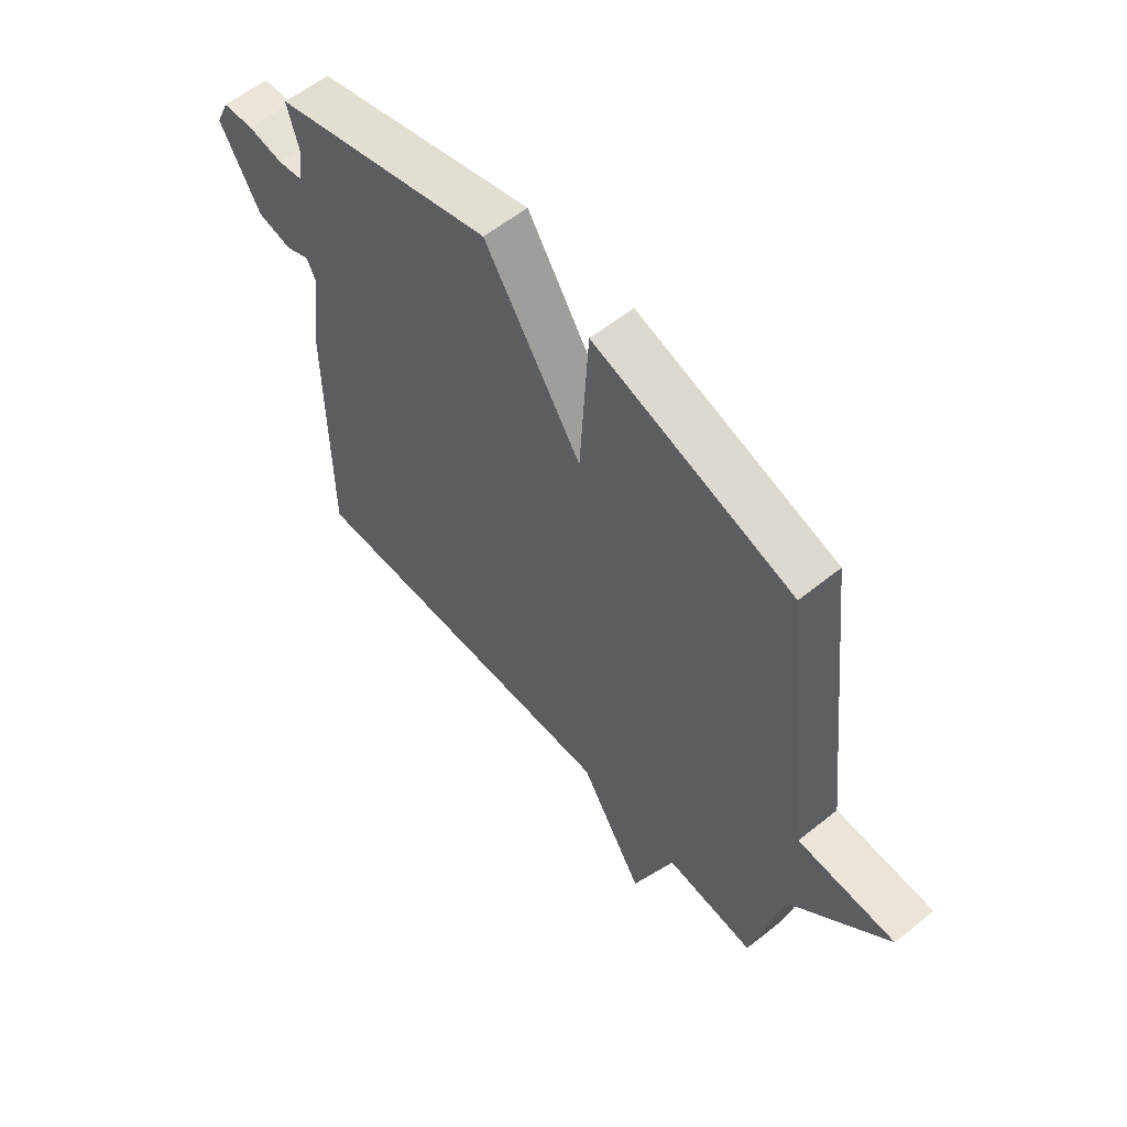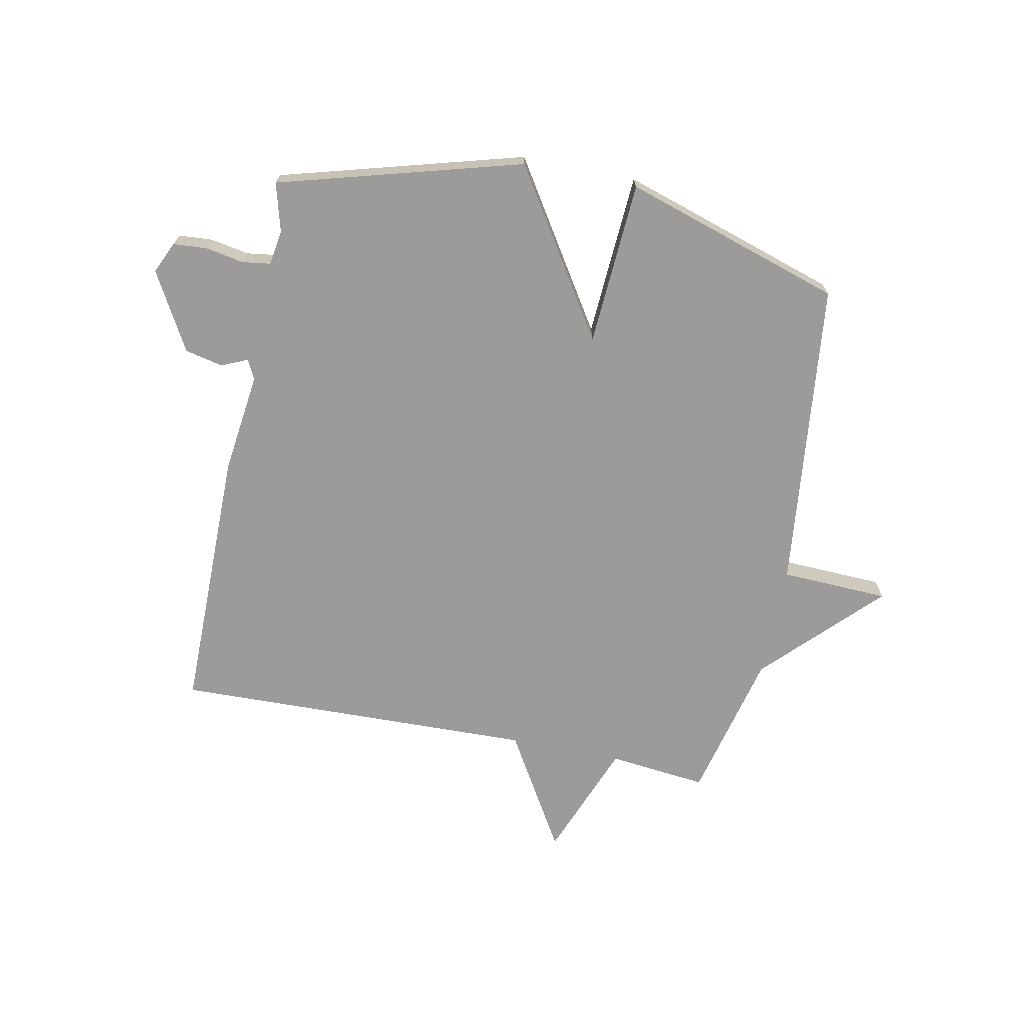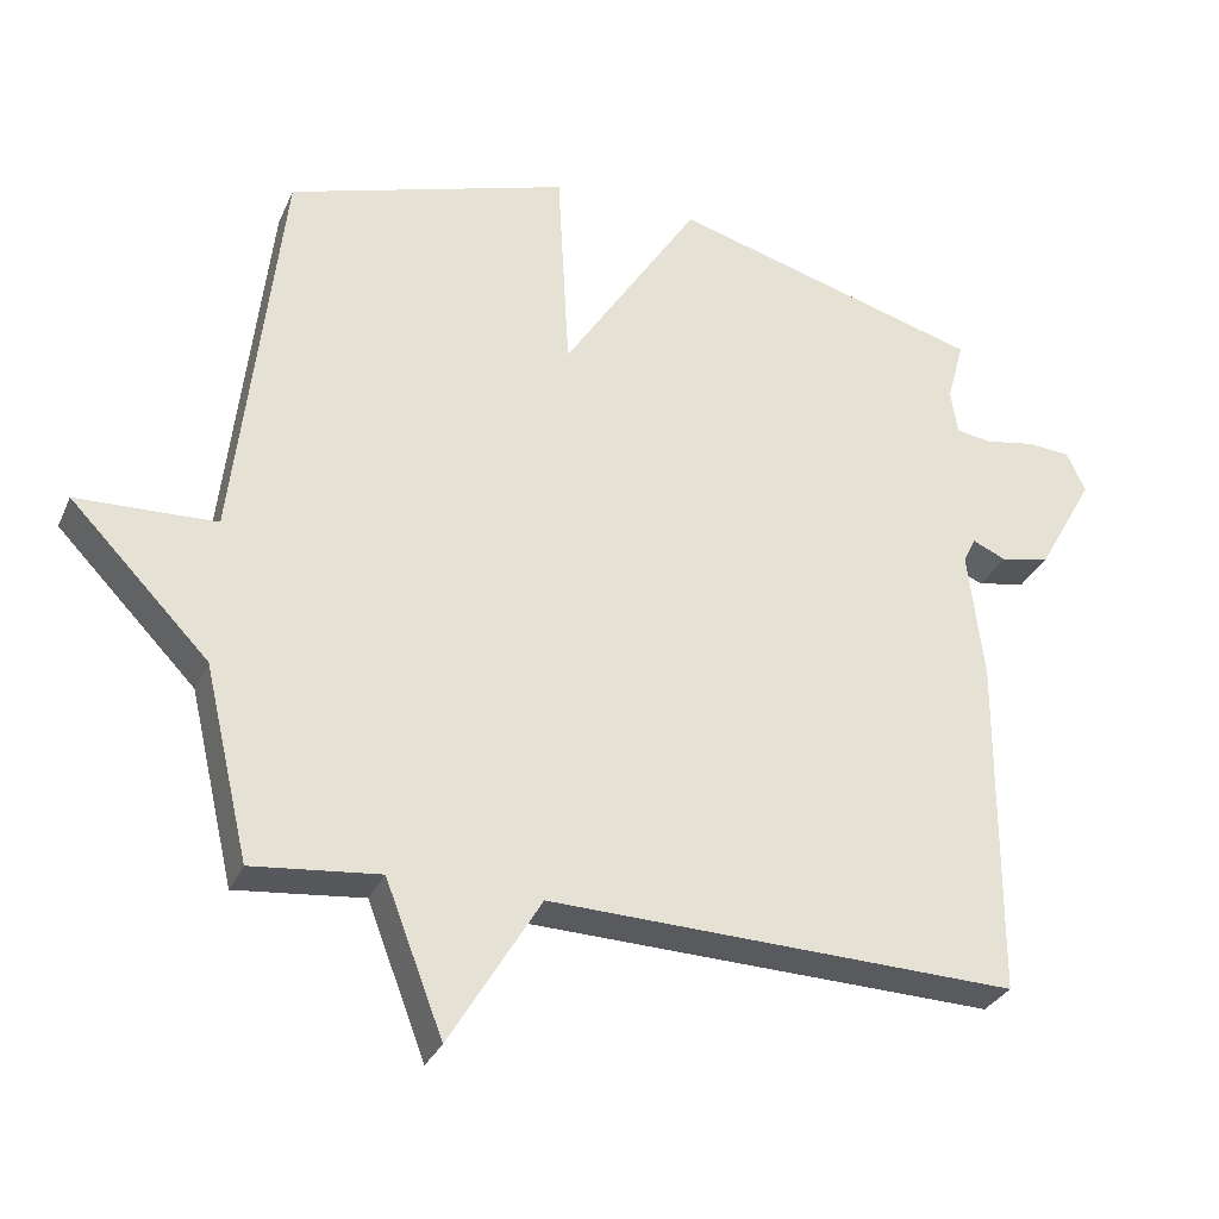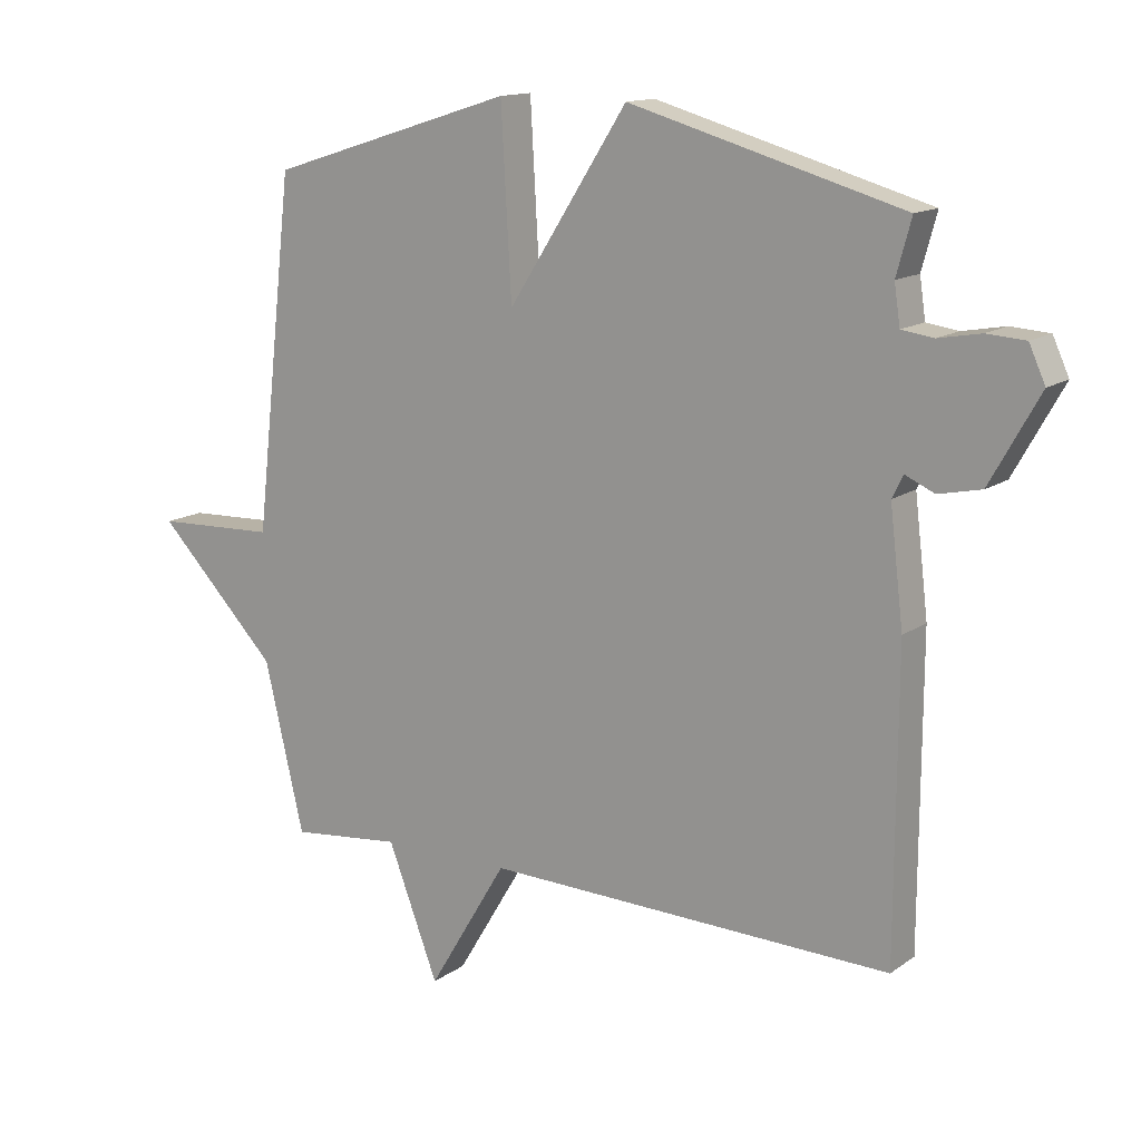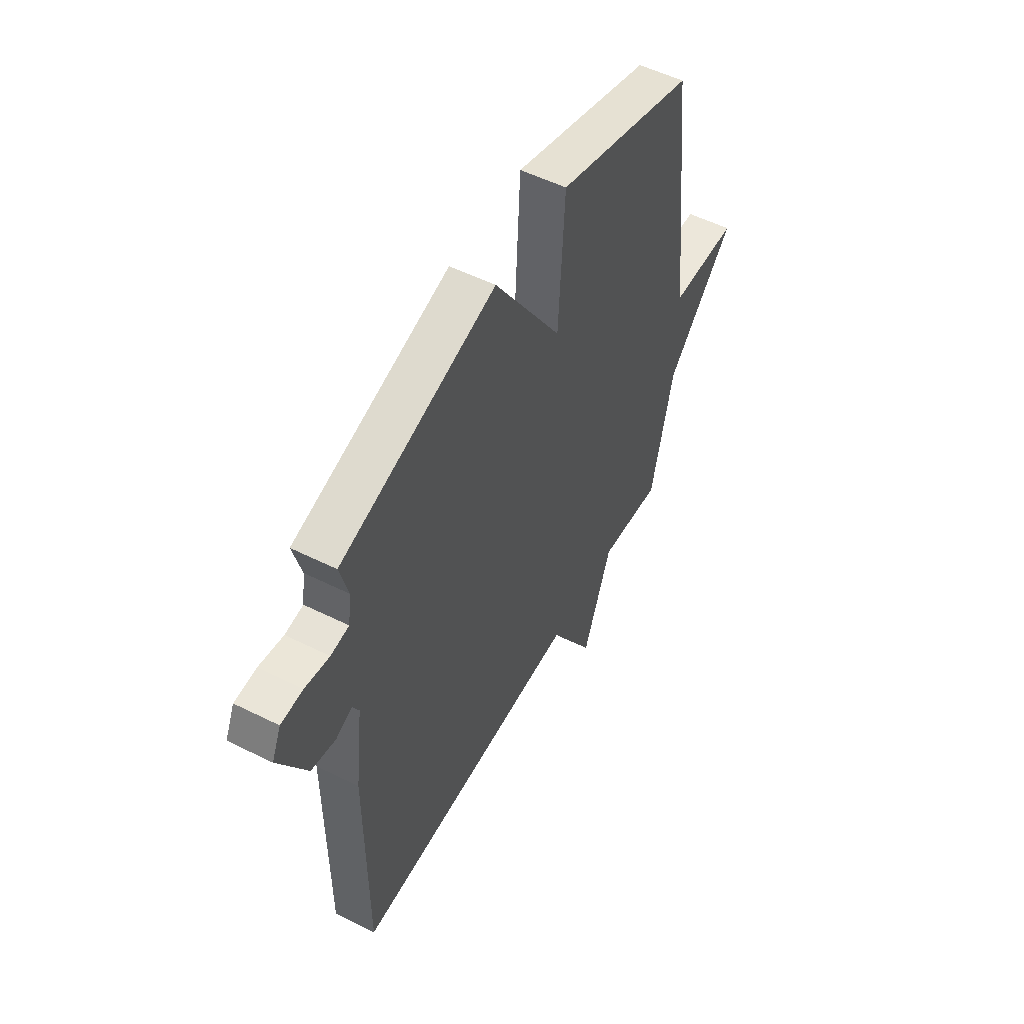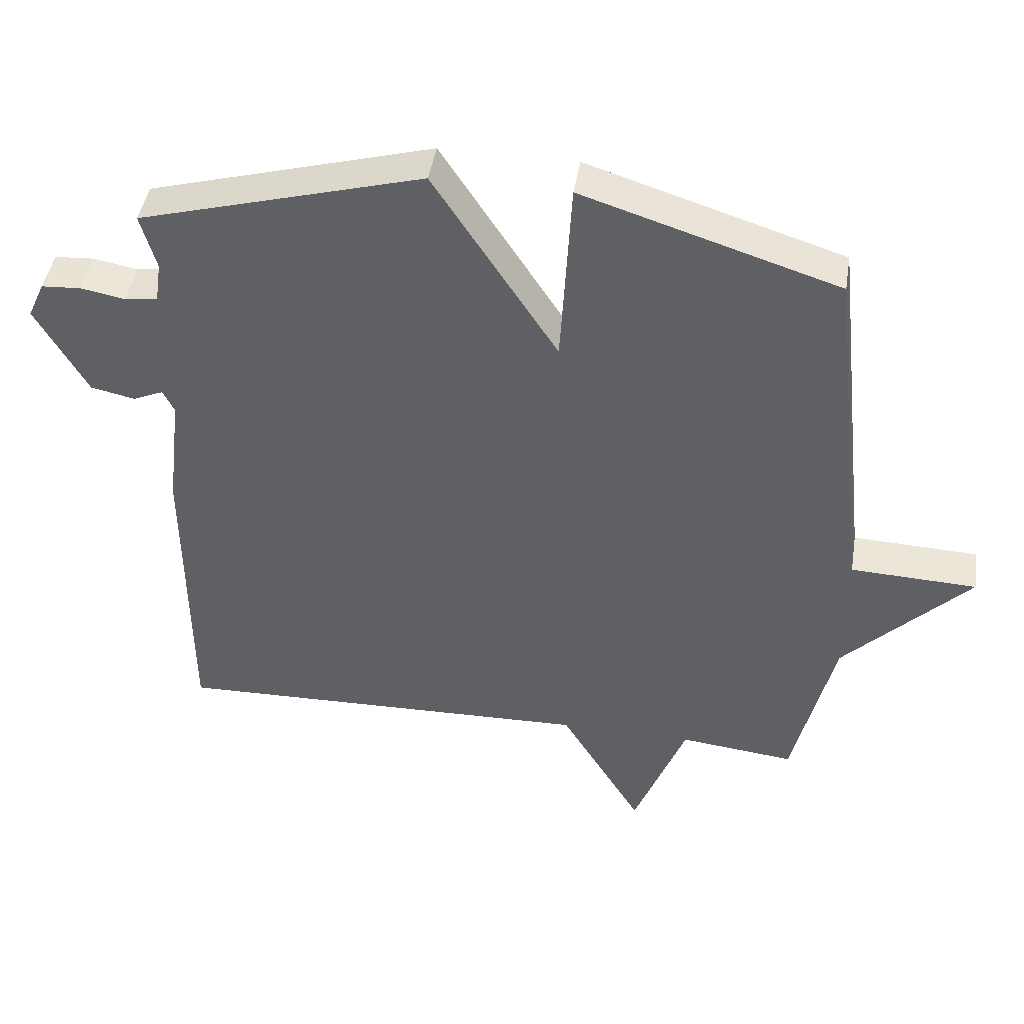
<metadata>
{"format":"obj","ext":"obj","renderer":"f3d","projection":"perspective","resolution":1024,"background":"white","views":[{"elev":58.1,"azim":50.2,"up":"+Z"},{"elev":-69.8,"azim":-11.5,"up":"+Y"},{"elev":-30.9,"azim":159.0,"up":"+Z"},{"elev":13.9,"azim":-146.1,"up":"+Z"},{"elev":53.4,"azim":-61.9,"up":"+Z"},{"elev":44.4,"azim":9.1,"up":"+Z"}]}
</metadata>
<code>
v -0.5 0.07 -0.5
v -0.502 0.07 -0.037
v -0.481 0.07 0.138
v -0.498 0.07 0.172
v -0.543 0.07 0.152
v -0.609 0.07 0.166
v -0.685 0.07 0.301
v -0.66 0.07 0.356
v -0.601 0.07 0.36
v -0.535 0.07 0.348
v -0.486 0.07 0.355
v -0.477 0.07 0.416
v -0.5 0.07 0.5
v -0.079 0.07 0.619
v 0.105 0.07 0.334
v 0.121 0.07 0.619
v 0.5 0.07 0.5
v 0.561 0.07 -0.04
v 0.748 0.07 -0.047
v 0.561 0.07 -0.24
v 0.5 0.07 -0.5
v 0.329 0.07 -0.482
v 0.251 0.07 -0.685
v 0.129 0.07 -0.482
v -0.5 0 -0.5
v -0.502 0 -0.037
v -0.481 0 0.138
v -0.498 0 0.172
v -0.543 0 0.152
v -0.609 0 0.166
v -0.685 0 0.301
v -0.66 0 0.356
v -0.601 0 0.36
v -0.535 0 0.348
v -0.486 0 0.355
v -0.477 0 0.416
v -0.5 0 0.5
v -0.079 0 0.619
v 0.105 0 0.334
v 0.121 0 0.619
v 0.5 0 0.5
v 0.561 0 -0.04
v 0.748 0 -0.047
v 0.561 0 -0.24
v 0.5 0 -0.5
v 0.329 0 -0.482
v 0.251 0 -0.685
v 0.129 0 -0.482
f 22 23 24
f 20 21 22
f 20 22 24
f 24 1 2
f 20 24 2
f 19 20 2
f 18 19 2
f 15 16 17 18
f 12 13 14 15
f 11 12 15 18
f 10 11 18
f 8 9 10
f 7 8 10
f 6 7 10
f 5 6 10
f 4 5 10
f 3 4 10 18
f 2 3 18
f 48 47 46
f 46 45 44
f 48 46 44
f 26 25 48
f 26 48 44
f 26 44 43
f 26 43 42
f 42 41 40 39
f 39 38 37 36
f 42 39 36 35
f 42 35 34
f 34 33 32
f 34 32 31
f 34 31 30
f 34 30 29
f 34 29 28
f 42 34 28 27
f 42 27 26
f 1 25 26 2
f 2 26 27 3
f 3 27 28 4
f 4 28 29 5
f 5 29 30 6
f 6 30 31 7
f 7 31 32 8
f 8 32 33 9
f 9 33 34 10
f 10 34 35 11
f 11 35 36 12
f 12 36 37 13
f 13 37 38 14
f 14 38 39 15
f 15 39 40 16
f 16 40 41 17
f 17 41 42 18
f 18 42 43 19
f 19 43 44 20
f 20 44 45 21
f 21 45 46 22
f 22 46 47 23
f 23 47 48 24
f 24 48 25 1

</code>
